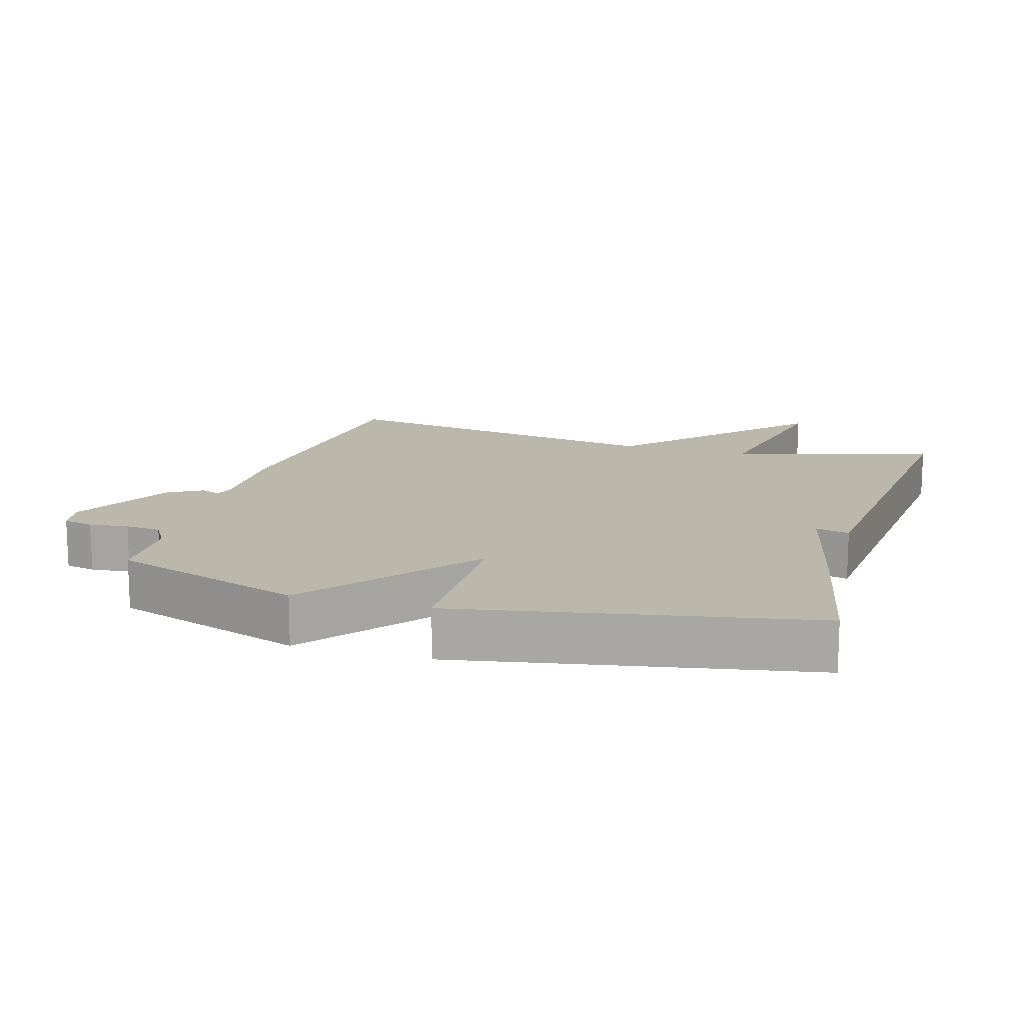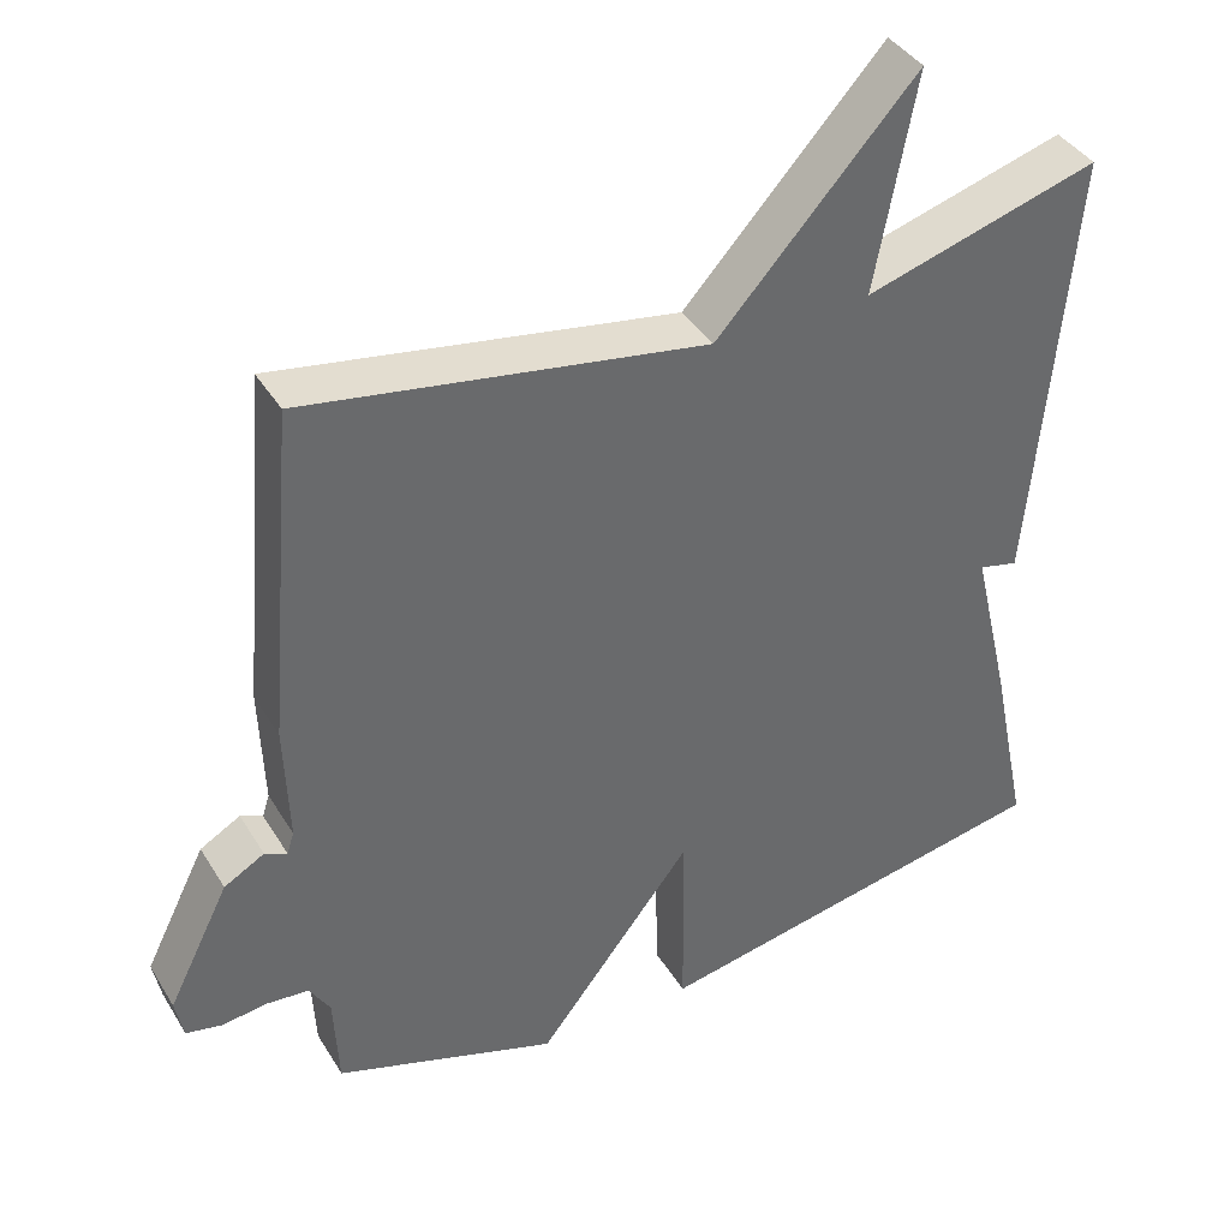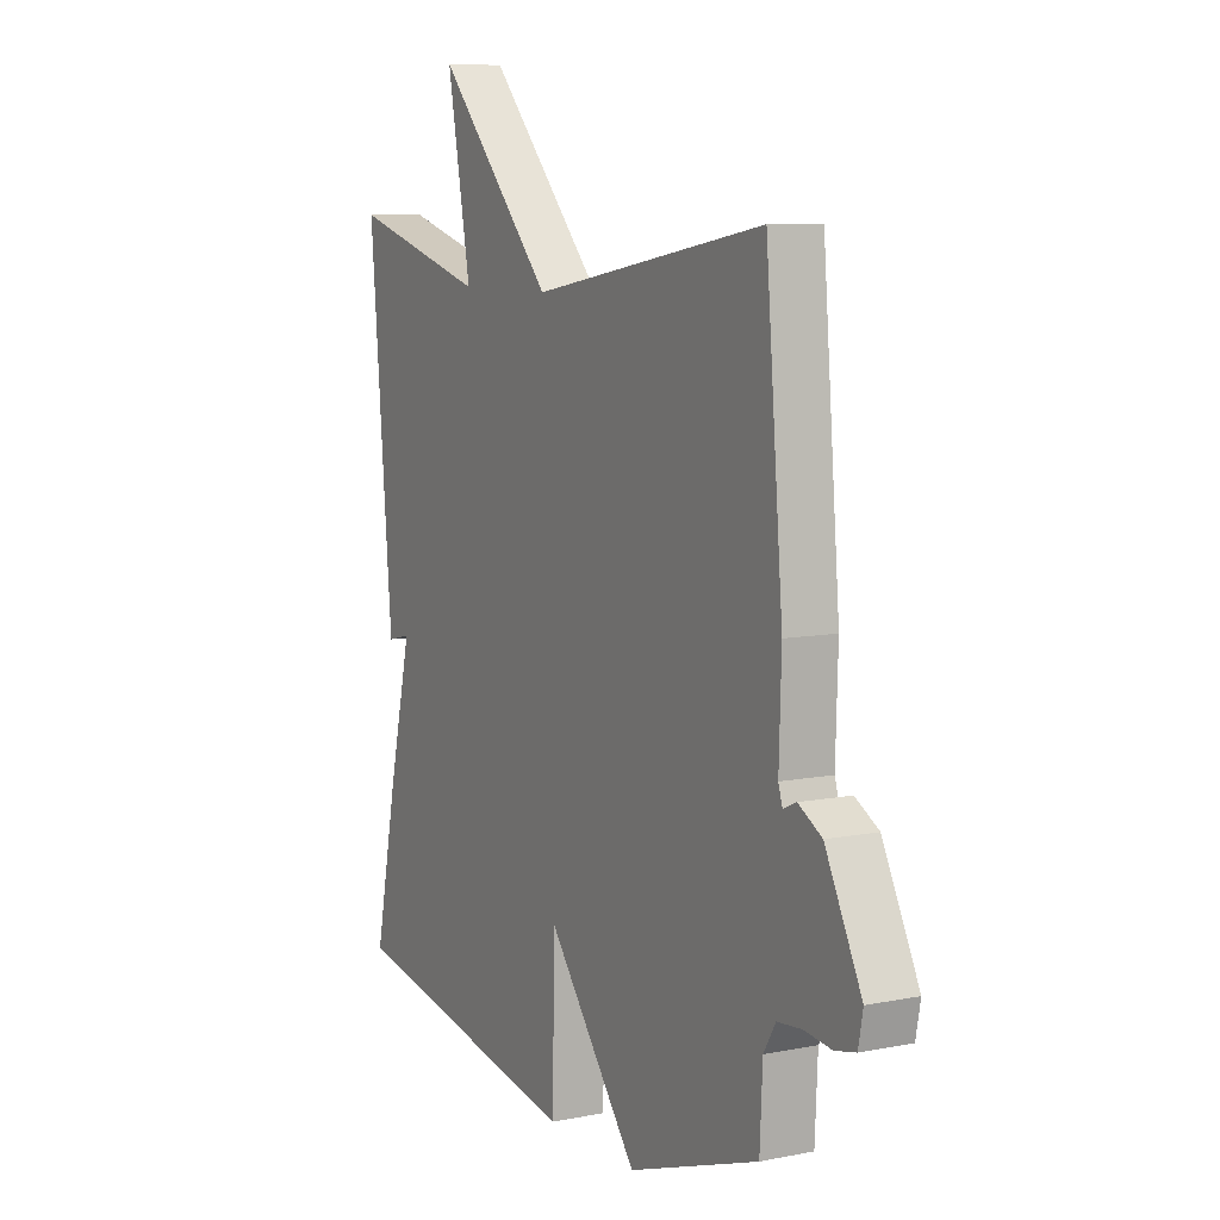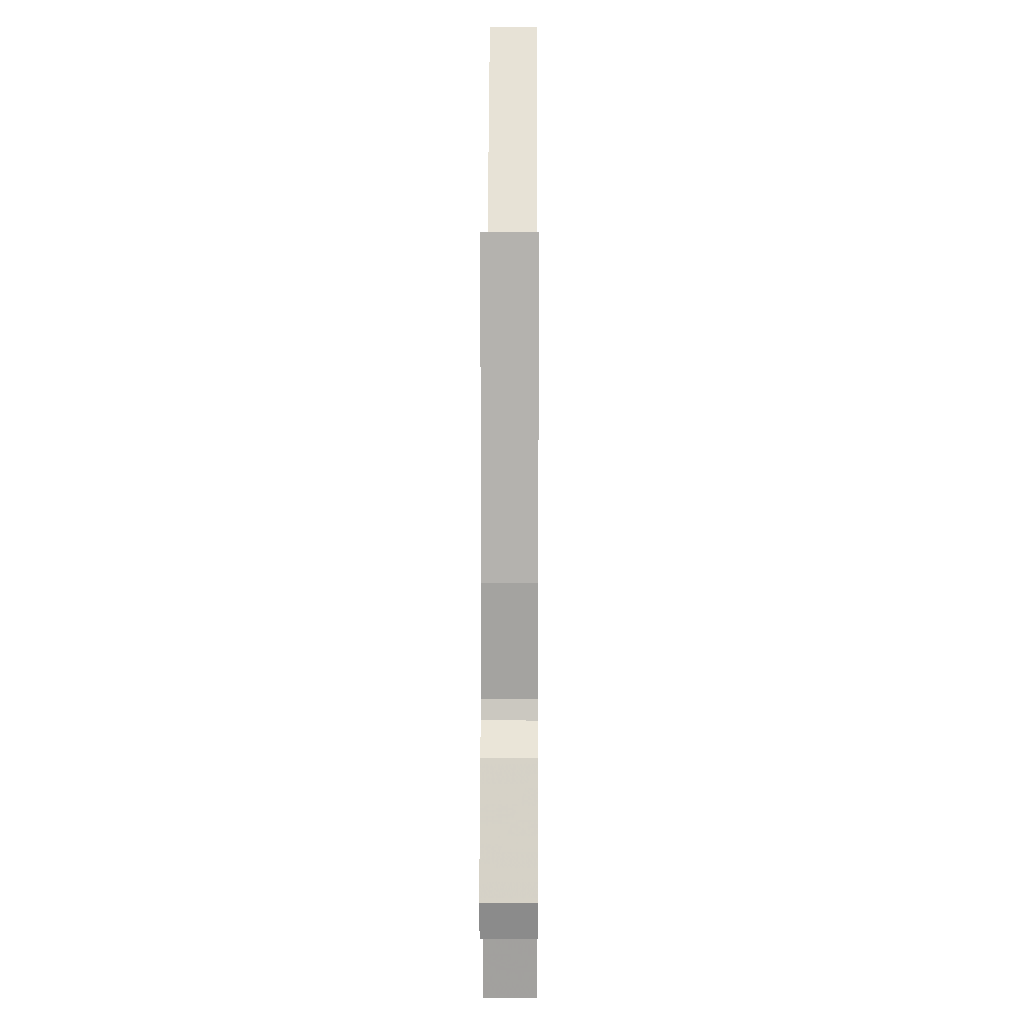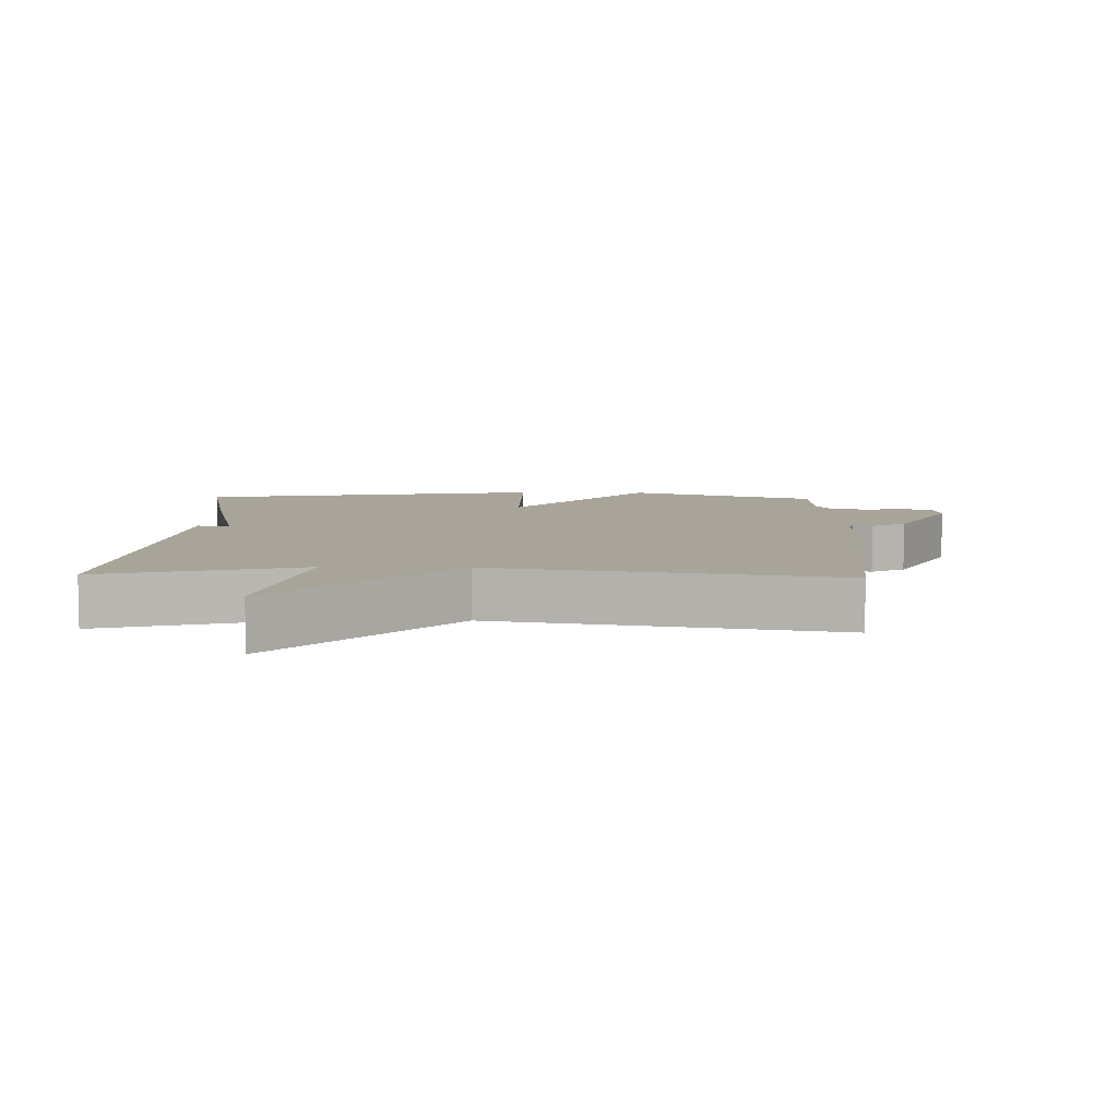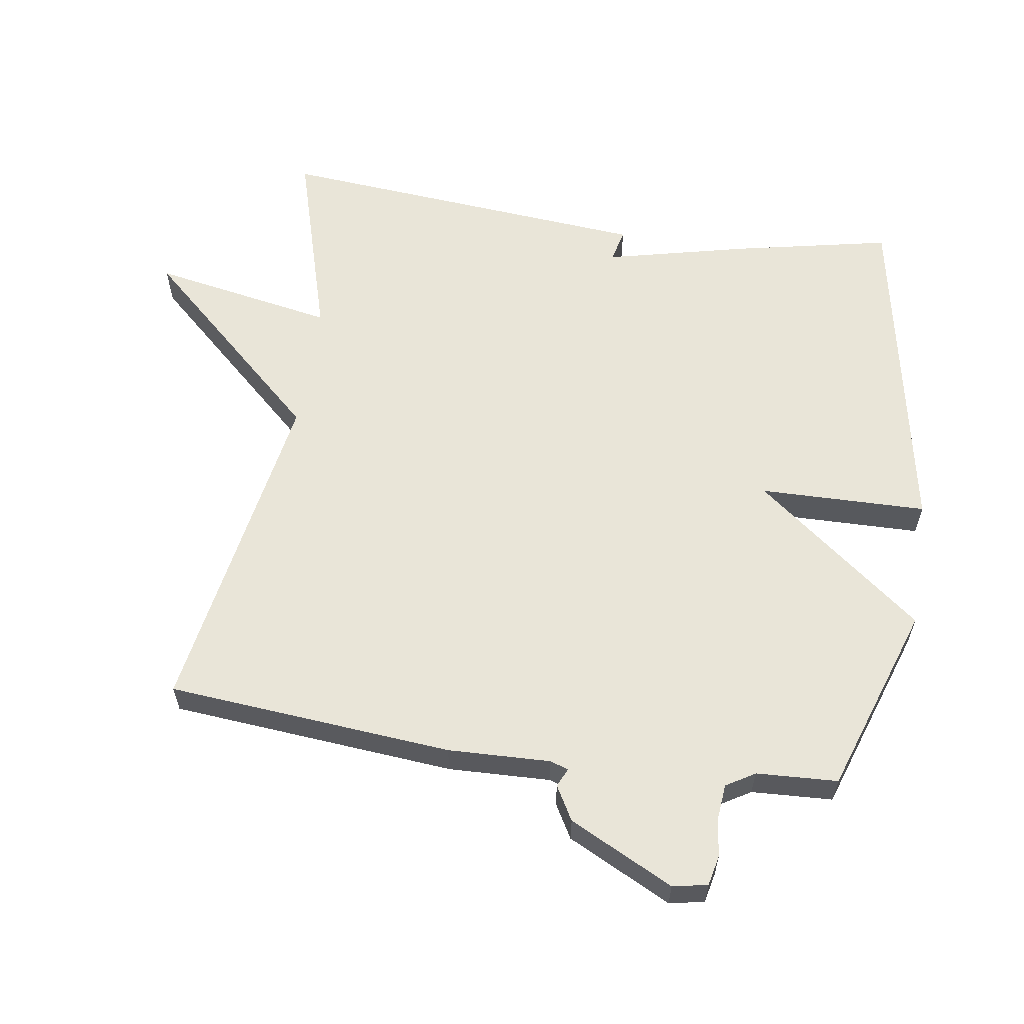
<metadata>
{"format":"obj","ext":"obj","renderer":"f3d","projection":"perspective","resolution":1024,"background":"white","views":[{"elev":14.4,"azim":-163.4,"up":"+Y"},{"elev":39.7,"azim":151.4,"up":"+Z"},{"elev":8.4,"azim":61.5,"up":"+Z"},{"elev":15.2,"azim":90.4,"up":"+Z"},{"elev":7.2,"azim":1.8,"up":"+Y"},{"elev":59.7,"azim":98.6,"up":"+Y"}]}
</metadata>
<code>
v 0.5 0.07 0.5
v 0.537 0.07 0.075
v 0.532 0.07 -0.077
v 0.541 0.07 -0.105
v 0.569 0.07 -0.092
v 0.62 0.07 -0.121
v 0.698 0.07 -0.276
v 0.688 0.07 -0.328
v 0.643 0.07 -0.338
v 0.585 0.07 -0.331
v 0.532 0.07 -0.336
v 0.506 0.07 -0.379
v 0.5 0.07 -0.5
v 0.217 0.07 -0.597
v 0.021 0.07 -0.347
v 0.017 0.07 -0.597
v -0.5 0.07 -0.5
v -0.451 0.07 -0.263
v -0.401 0.07 -0.051
v -0.451 0.07 -0.063
v -0.5 0.07 0.5
v -0.204 0.07 0.414
v -0.255 0.07 0.688
v -0.004 0.07 0.414
v 0.5 0 0.5
v 0.537 0 0.075
v 0.532 0 -0.077
v 0.541 0 -0.105
v 0.569 0 -0.092
v 0.62 0 -0.121
v 0.698 0 -0.276
v 0.688 0 -0.328
v 0.643 0 -0.338
v 0.585 0 -0.331
v 0.532 0 -0.336
v 0.506 0 -0.379
v 0.5 0 -0.5
v 0.217 0 -0.597
v 0.021 0 -0.347
v 0.017 0 -0.597
v -0.5 0 -0.5
v -0.451 0 -0.263
v -0.401 0 -0.051
v -0.451 0 -0.063
v -0.5 0 0.5
v -0.204 0 0.414
v -0.255 0 0.688
v -0.004 0 0.414
f 22 23 24
f 19 20 21 22
f 19 22 24
f 18 19 24
f 17 18 24
f 16 17 24
f 15 16 24
f 15 24 1
f 14 15 1
f 13 14 1
f 12 13 1
f 8 9 10
f 7 8 10
f 6 7 10
f 5 6 10
f 4 5 10
f 3 4 10 11
f 12 1 2 3
f 3 11 12
f 48 47 46
f 46 45 44 43
f 48 46 43
f 48 43 42
f 48 42 41
f 48 41 40
f 48 40 39
f 25 48 39
f 25 39 38
f 25 38 37
f 25 37 36
f 34 33 32
f 34 32 31
f 34 31 30
f 34 30 29
f 34 29 28
f 35 34 28 27
f 27 26 25 36
f 36 35 27
f 1 25 26 2
f 2 26 27 3
f 3 27 28 4
f 4 28 29 5
f 5 29 30 6
f 6 30 31 7
f 7 31 32 8
f 8 32 33 9
f 9 33 34 10
f 10 34 35 11
f 11 35 36 12
f 12 36 37 13
f 13 37 38 14
f 14 38 39 15
f 15 39 40 16
f 16 40 41 17
f 17 41 42 18
f 18 42 43 19
f 19 43 44 20
f 20 44 45 21
f 21 45 46 22
f 22 46 47 23
f 23 47 48 24
f 24 48 25 1

</code>
